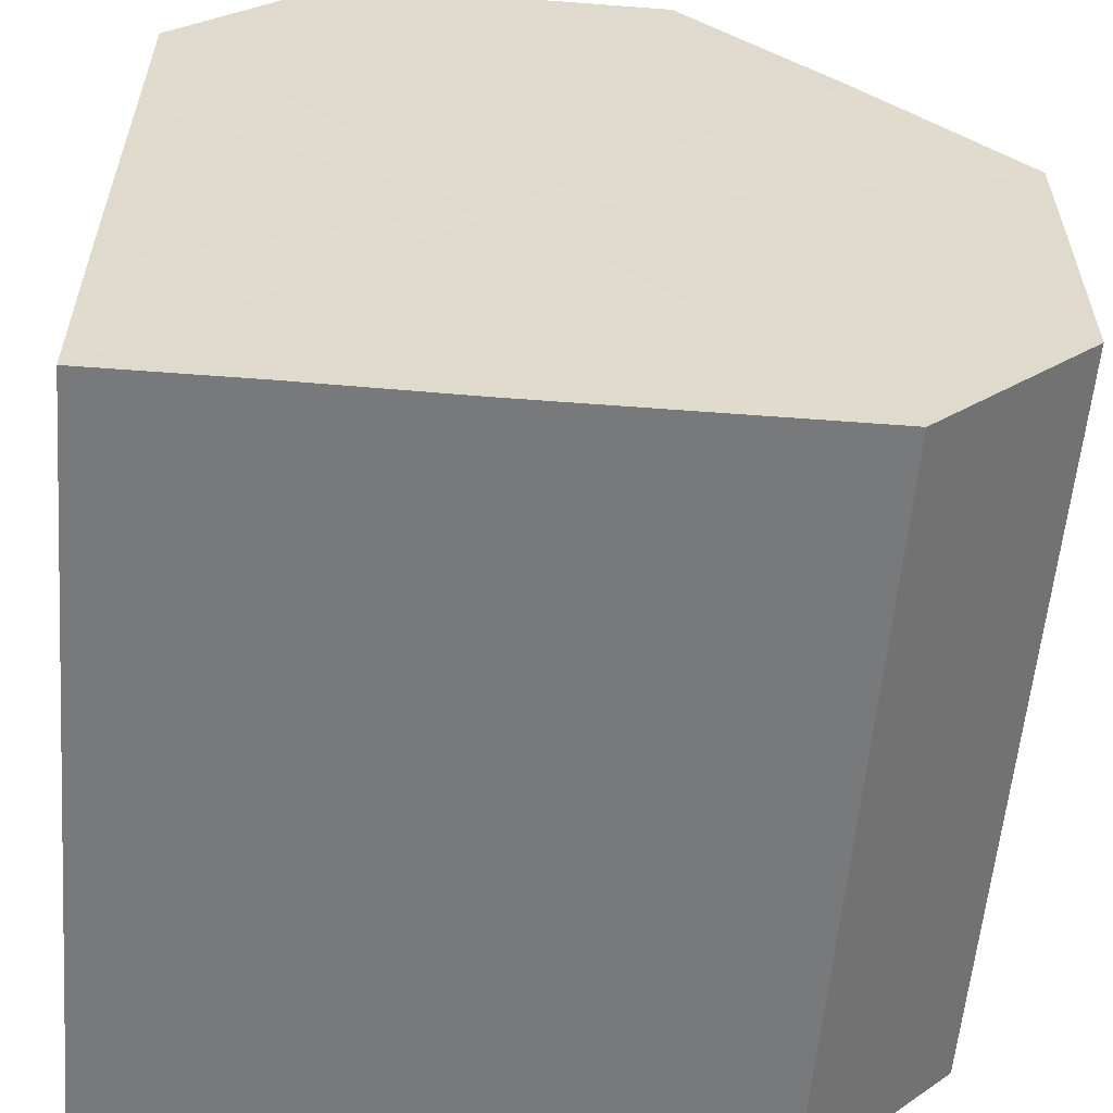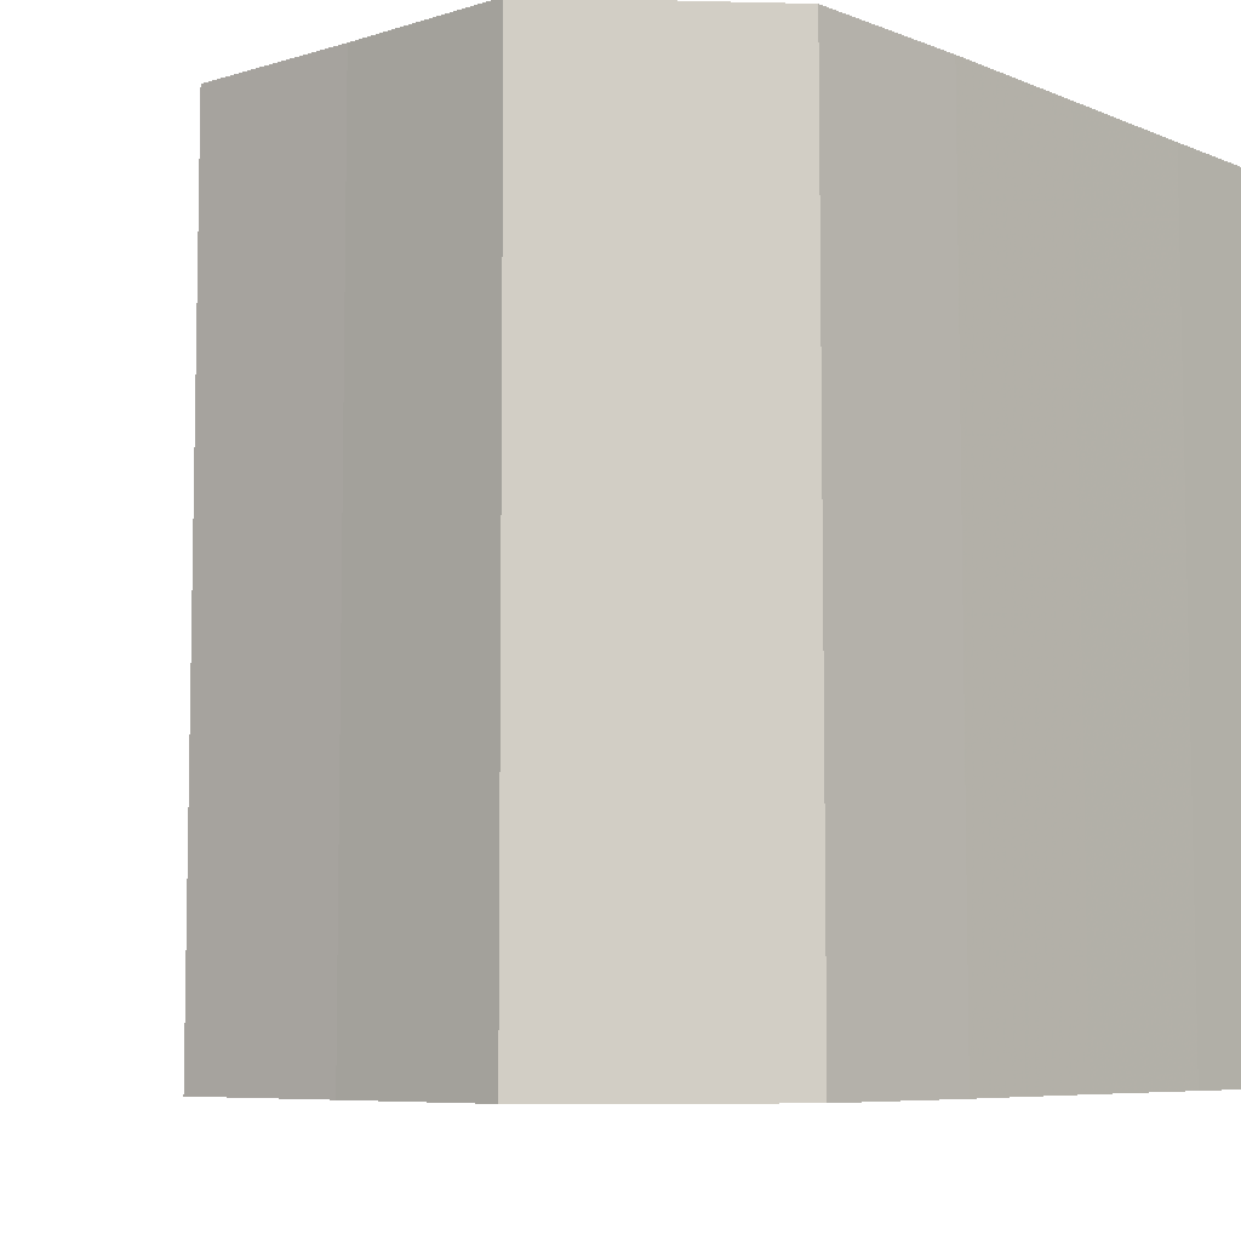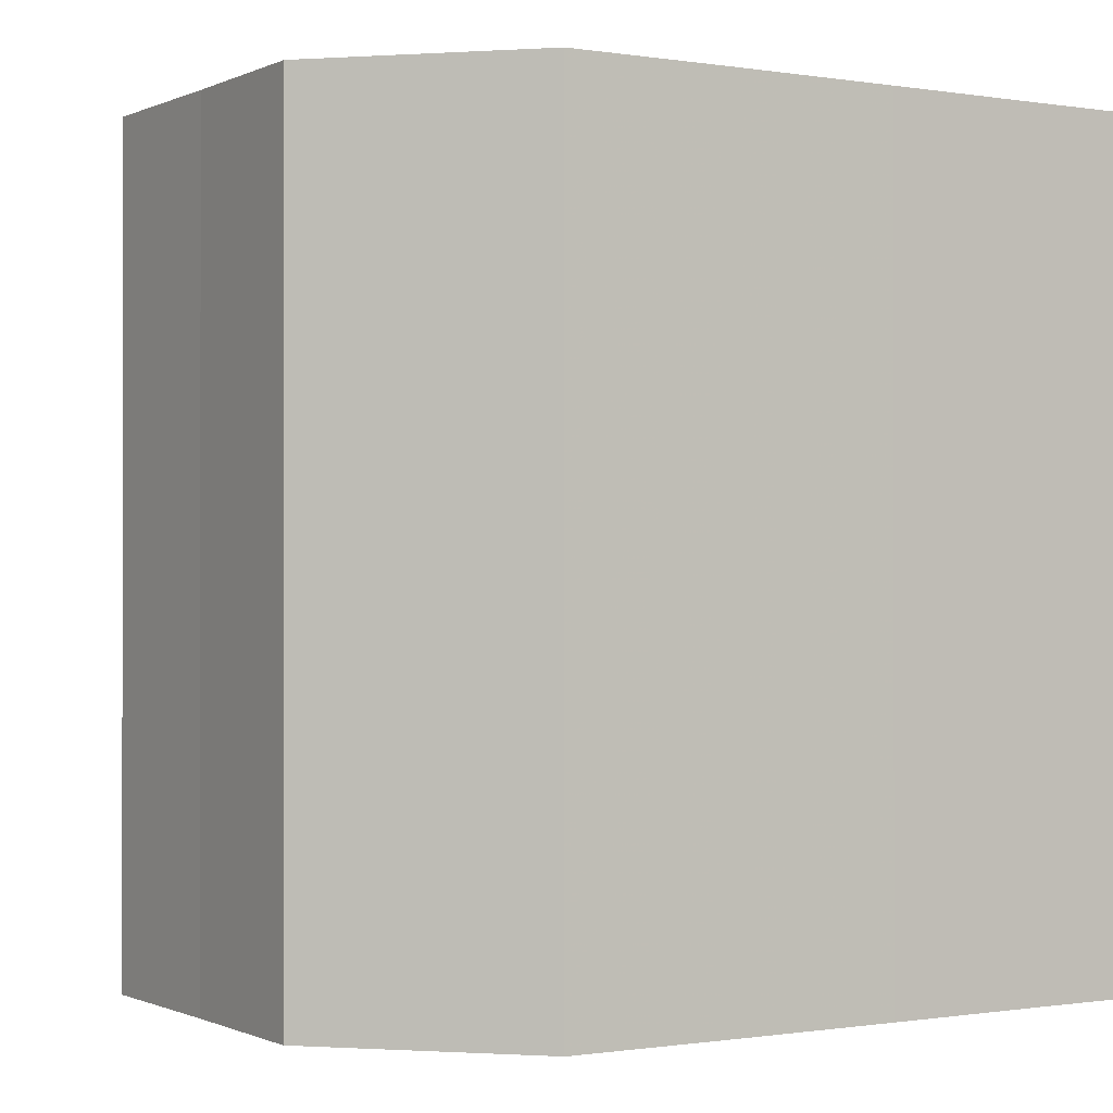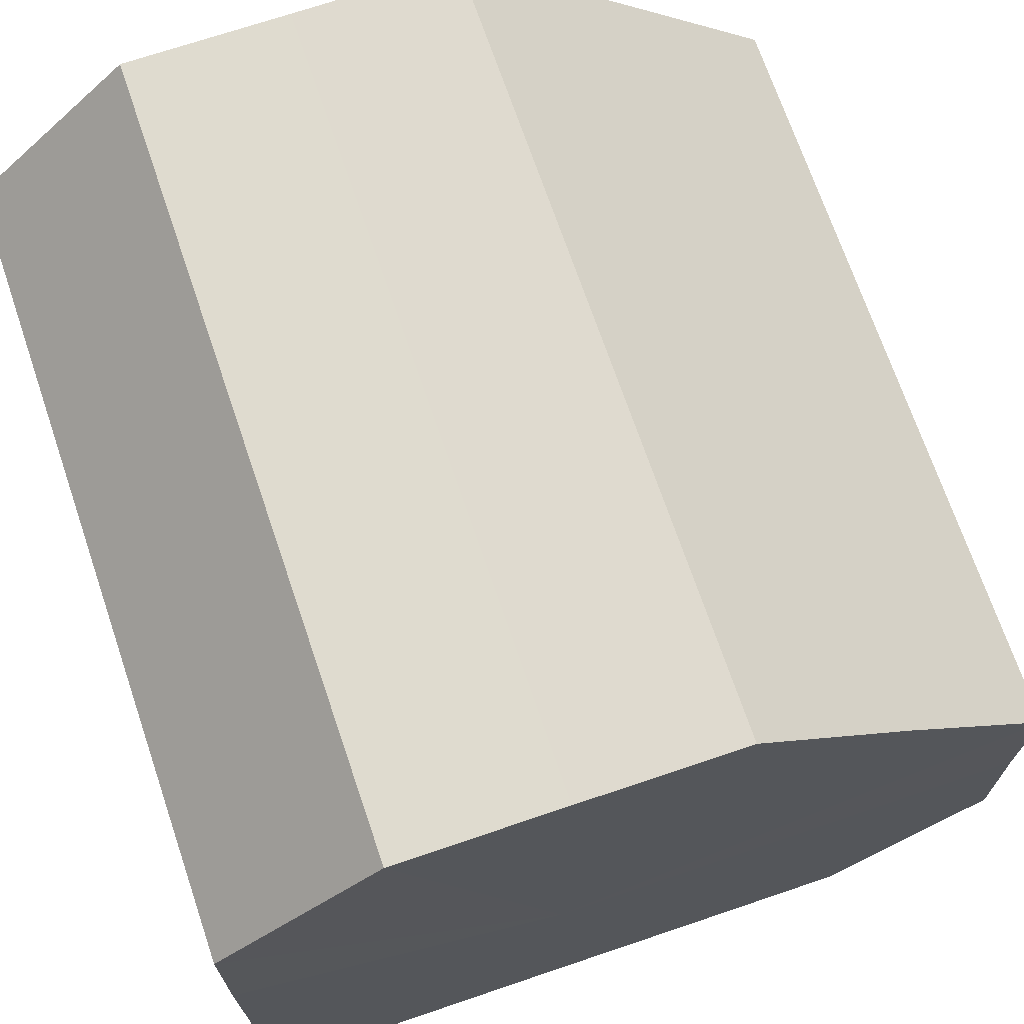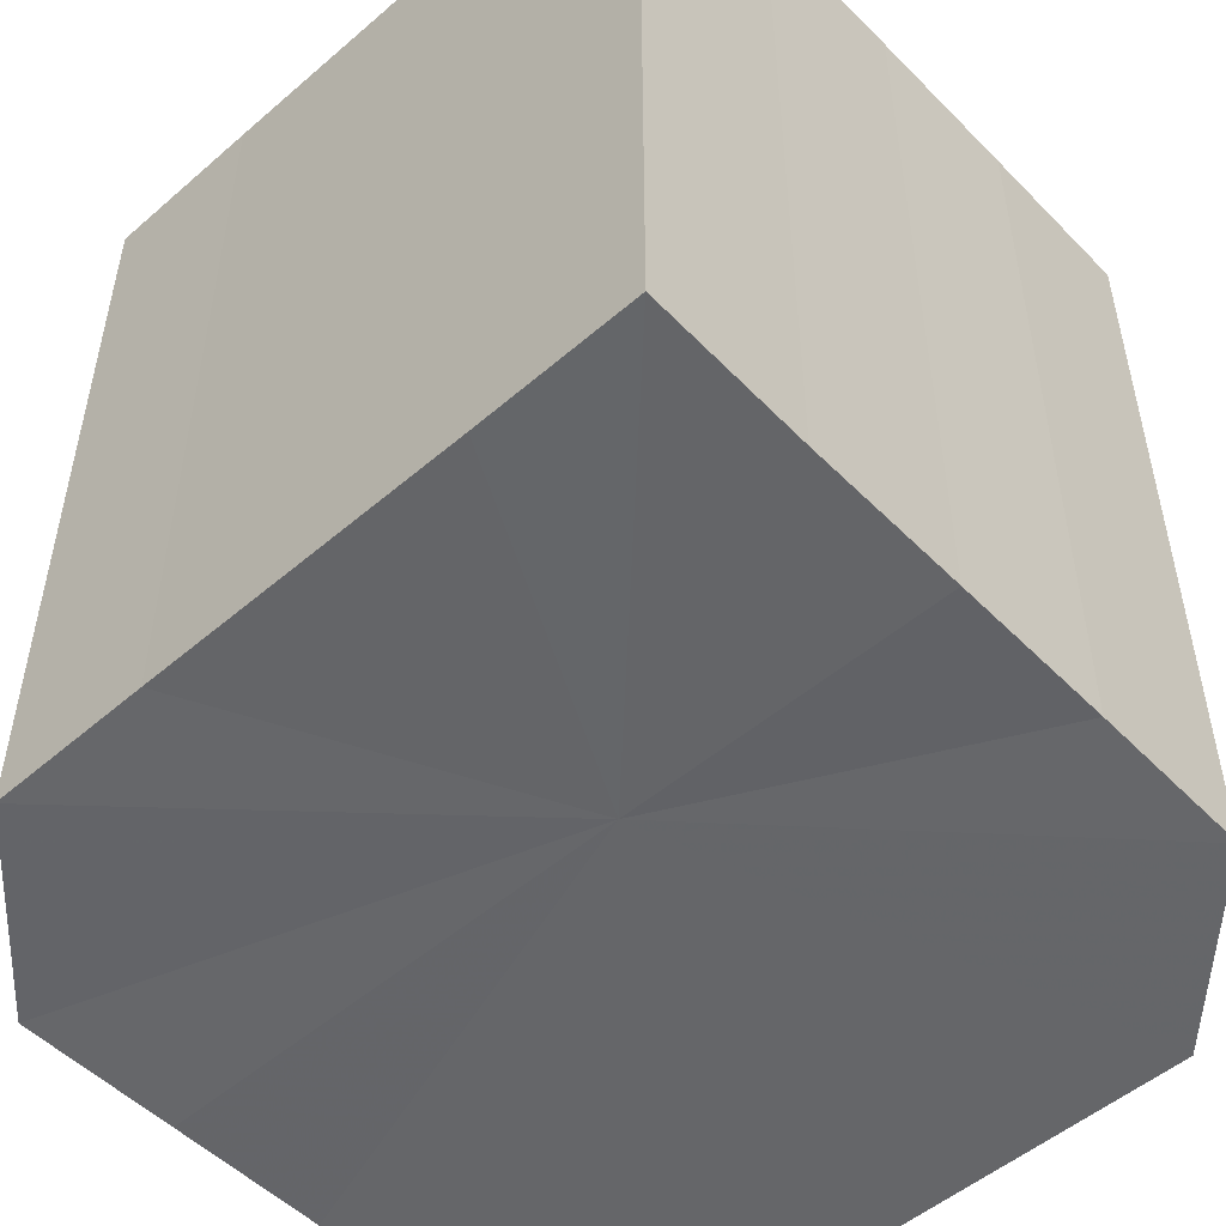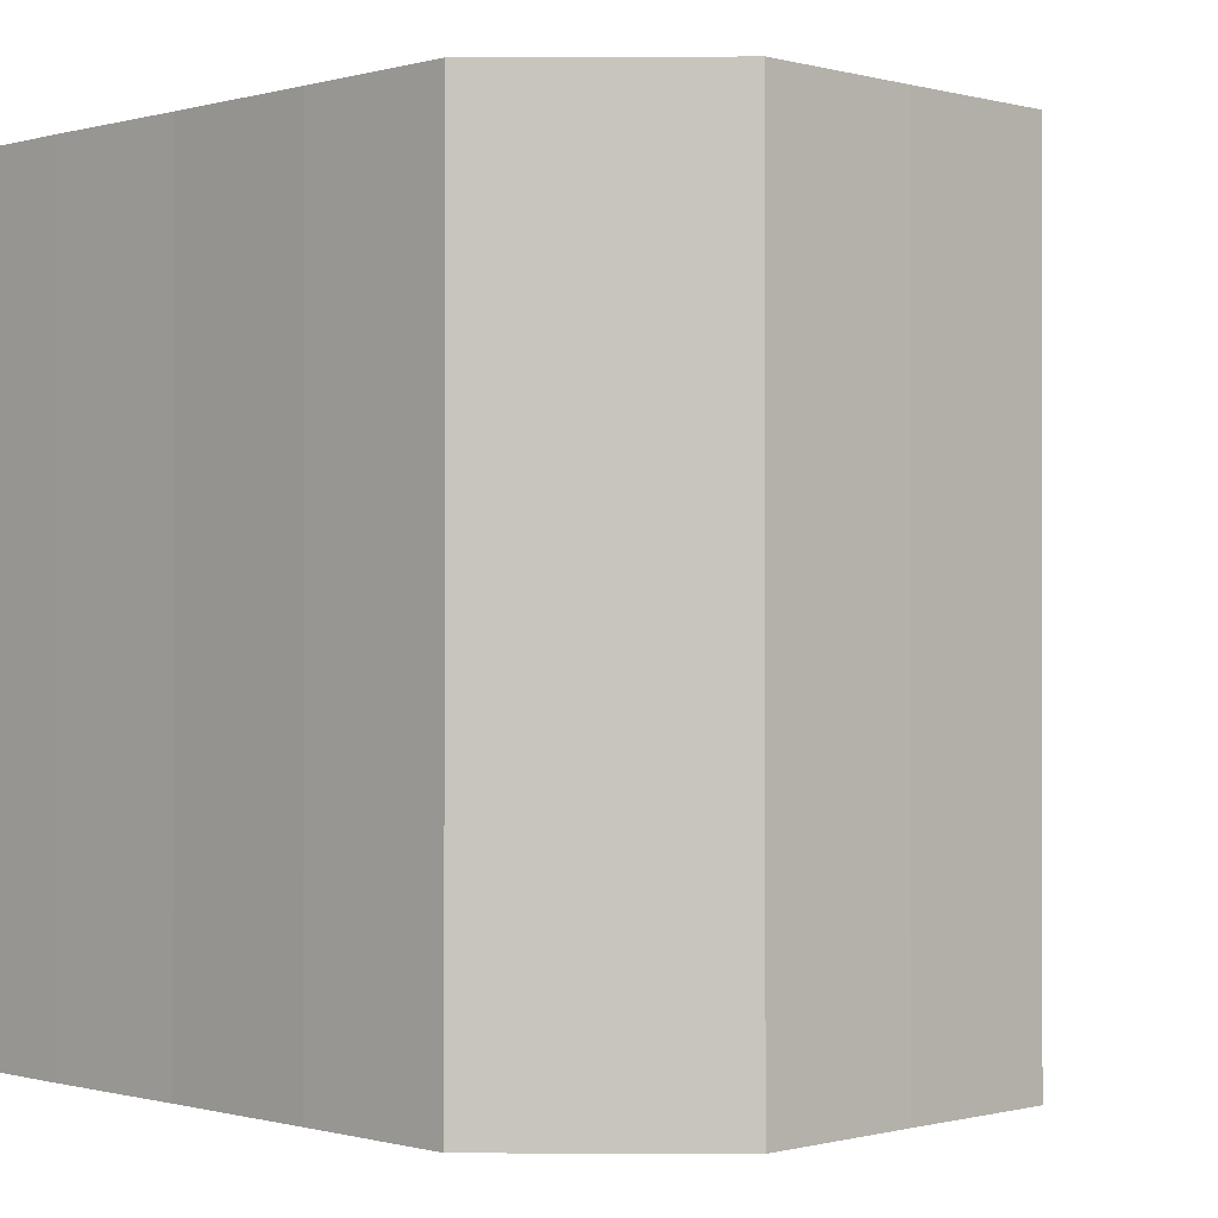
<metadata>
{"format":"obj","ext":"obj","renderer":"f3d","projection":"perspective","resolution":1024,"background":"white","views":[{"elev":-57.8,"azim":-4.7,"up":"+Y"},{"elev":-7.1,"azim":-138.7,"up":"+Z"},{"elev":-0.5,"azim":-121.7,"up":"+Z"},{"elev":70.6,"azim":-18.8,"up":"+Y"},{"elev":-51.7,"azim":-47.2,"up":"+Z"},{"elev":-0.4,"azim":45.5,"up":"+Z"}]}
</metadata>
<code>
o 29416
v 2201 1859 7.365
v 2201 1859 7.365
v 2201 1859 7.413
v 2201 1859 7.365
v 2201 1859 7.413
v 2201 1859 7.365
v 2201 1859 7.413
v 2201 1859 7.365
v 2201 1859 7.413
v 2201 1859 7.365
v 2201 1859 7.413
v 2201 1859 7.365
v 2201 1859 7.413
v 2201 1859 7.365
v 2201 1859 7.413
v 2201 1859 7.365
v 2201 1859 7.413
v 2201 1859 7.365
v 2201 1859 7.413
v 2201 1859 7.365
v 2201 1859 7.413
v 2201 1859 7.365
v 2201 1859 7.413
v 2201 1859 7.365
v 2201 1859 7.413
v 2201 1859 7.365
v 2201 1859 7.413
v 2201 1859 7.365
v 2201 1859 7.413
v 2201 1859 7.365
v 2201 1859 7.413
v 2201 1859 7.365
v 2201 1859 7.413
v 2201 1859 7.365
v 2201 1859 7.413
v 2201 1859 7.365
v 2201 1859 7.413
v 2201 1859 7.365
v 2201 1859 7.413
v 2201 1859 7.365
v 2201 1859 7.413
v 2201 1859 7.365
v 2201 1859 7.413
v 2201 1859 7.365
v 2201 1859 7.413
v 2201 1859 7.365
v 2201 1859 7.413
v 2201 1859 7.365
v 2201 1859 7.413
v 2201 1859 7.365
v 2201 1859 7.413
v 2201 1859 7.365
v 2201 1859 7.413
v 2201 1859 7.365
v 2201 1859 7.413
v 2201 1859 7.365
v 2201 1859 7.413
v 2201 1859 7.365
v 2201 1859 7.413
v 2201 1859 7.365
v 2201 1859 7.413
v 2201 1859 7.365
v 2201 1859 7.413
v 2201 1859 7.365
v 2201 1859 7.413
v 2201 1859 7.365
v 2201 1859 7.365
v 2201 1859 7.365
v 2201 1859 7.365
v 2201 1859 7.365
v 2201 1859 7.365
v 2201 1859 7.365
v 2201 1859 7.365
v 2201 1859 7.365
v 2201 1859 7.365
v 2201 1859 7.365
v 2201 1859 7.365
v 2201 1859 7.365
v 2201 1859 7.365
v 2201 1859 7.365
v 2201 1859 7.365
v 2201 1859 7.413
v 2201 1859 7.413
v 2201 1859 7.413
v 2201 1859 7.413
v 2201 1859 7.413
v 2201 1859 7.413
v 2201 1859 7.413
v 2201 1859 7.413
v 2201 1859 7.413
v 2201 1859 7.413
v 2201 1859 7.413
v 2201 1859 7.413
v 2201 1859 7.413
v 2201 1859 7.413
v 2201 1859 7.413
v 2201 1859 7.413
v 2201 1859 7.413
f 1 2 3
f 2 4 5
f 6 1 7
f 4 8 9
f 10 6 11
f 8 12 13
f 14 10 15
f 12 16 17
f 18 14 19
f 16 20 21
f 22 18 23
f 20 24 25
f 26 22 27
f 24 28 29
f 28 30 31
f 30 32 33
f 27 34 35
f 35 36 37
f 37 38 39
f 39 40 41
f 41 42 43
f 43 44 45
f 45 46 47
f 47 48 49
f 49 50 51
f 51 52 53
f 53 54 55
f 55 56 57
f 57 58 59
f 59 60 61
f 61 62 63
f 63 64 65
f 66 64 67
f 66 68 64
f 66 67 69
f 66 70 68
f 66 69 71
f 66 72 70
f 66 71 73
f 66 74 72
f 66 73 75
f 66 76 74
f 66 75 77
f 66 78 76
f 66 77 79
f 66 80 78
f 66 79 81
f 66 81 80
f 82 83 84
f 82 85 83
f 82 84 86
f 82 87 85
f 82 86 88
f 82 89 87
f 82 88 90
f 82 91 89
f 82 90 92
f 82 93 91
f 82 92 94
f 82 95 93
f 82 94 96
f 82 97 95
f 82 96 98
f 82 98 97

</code>
